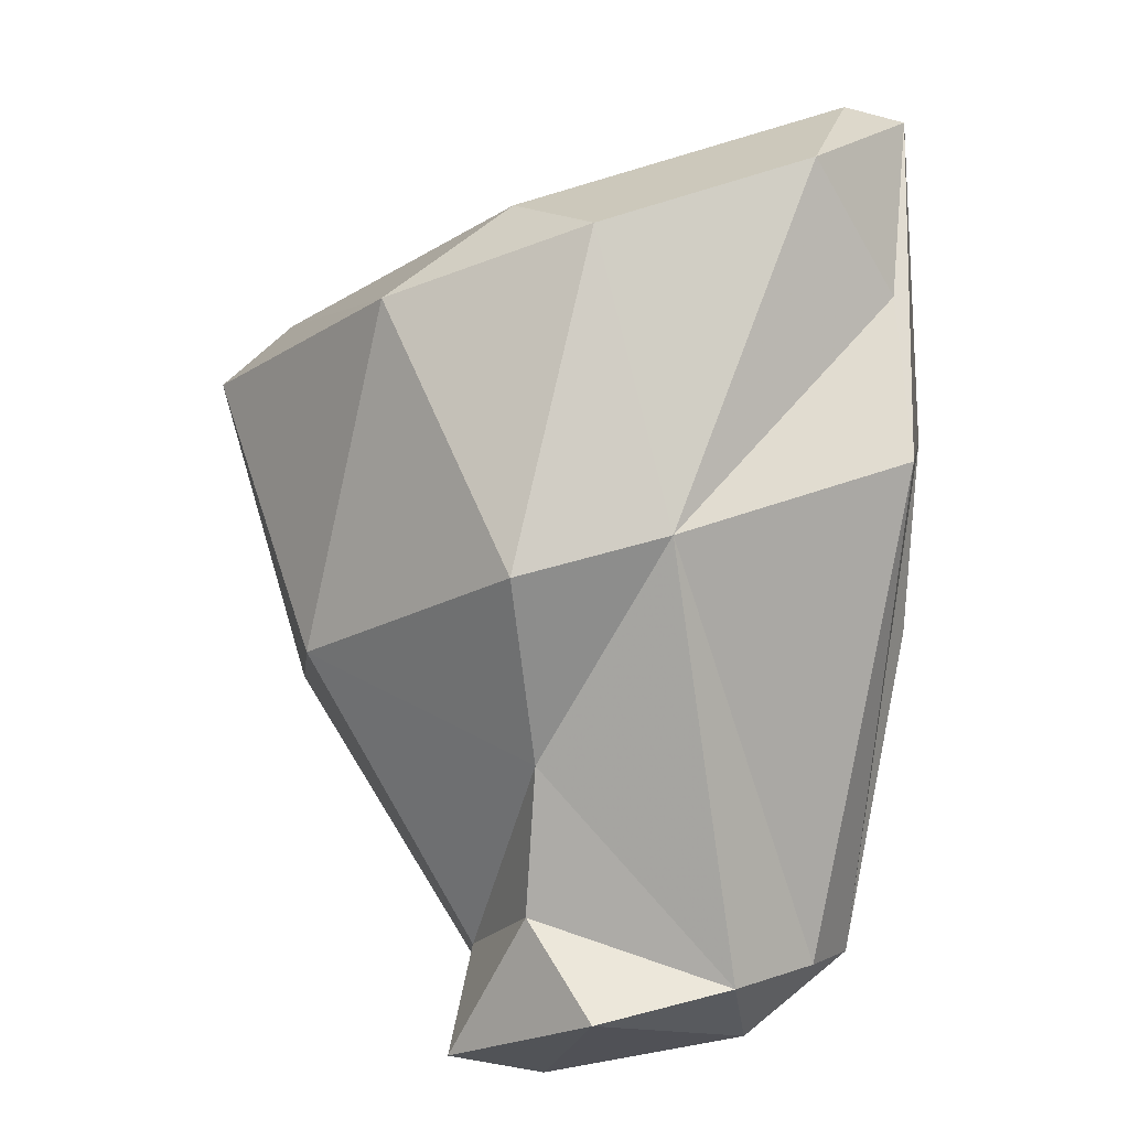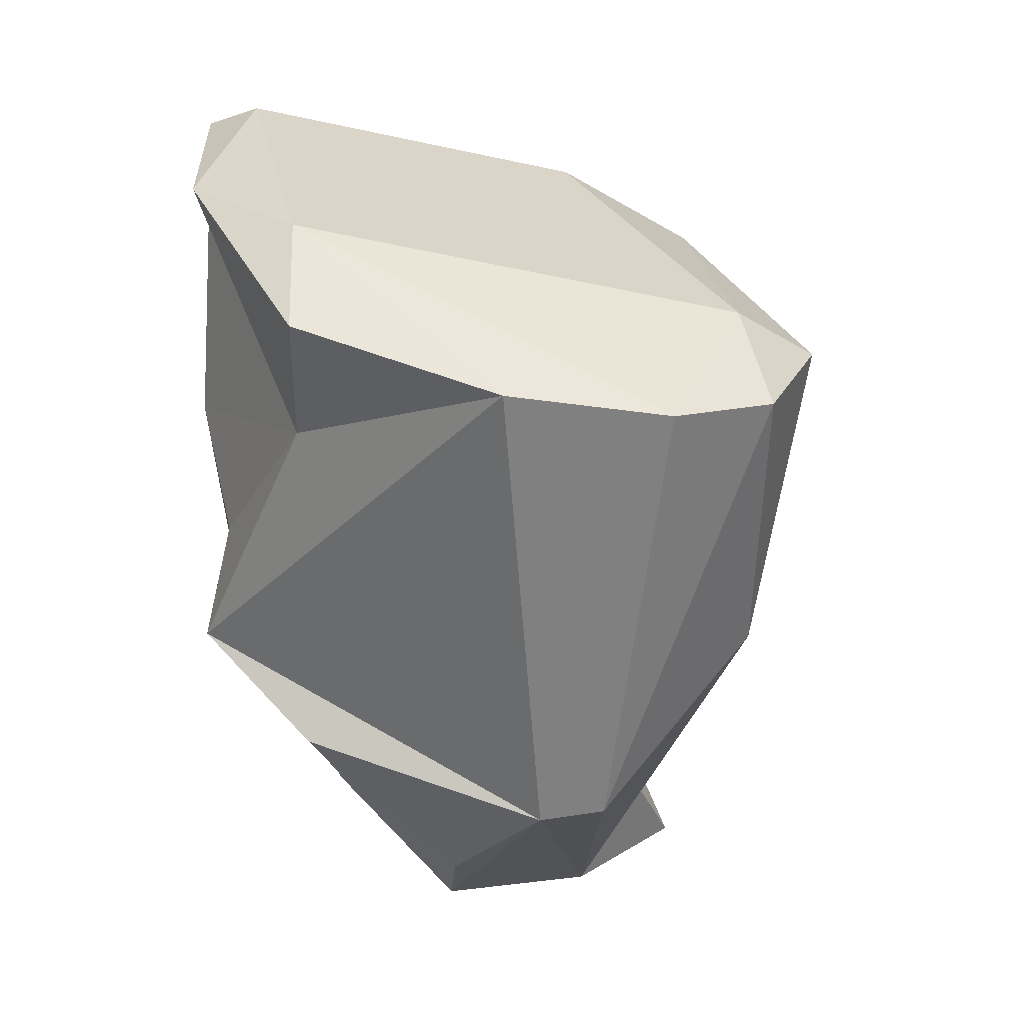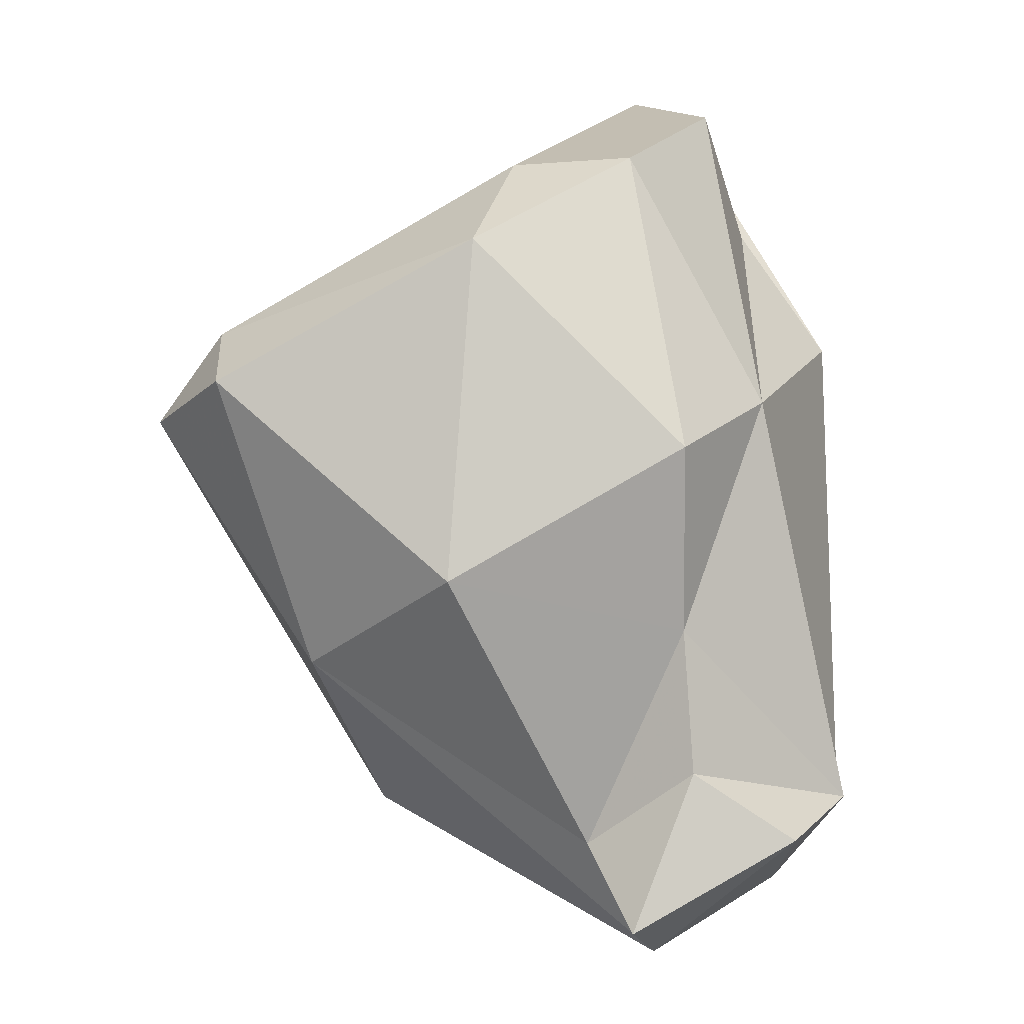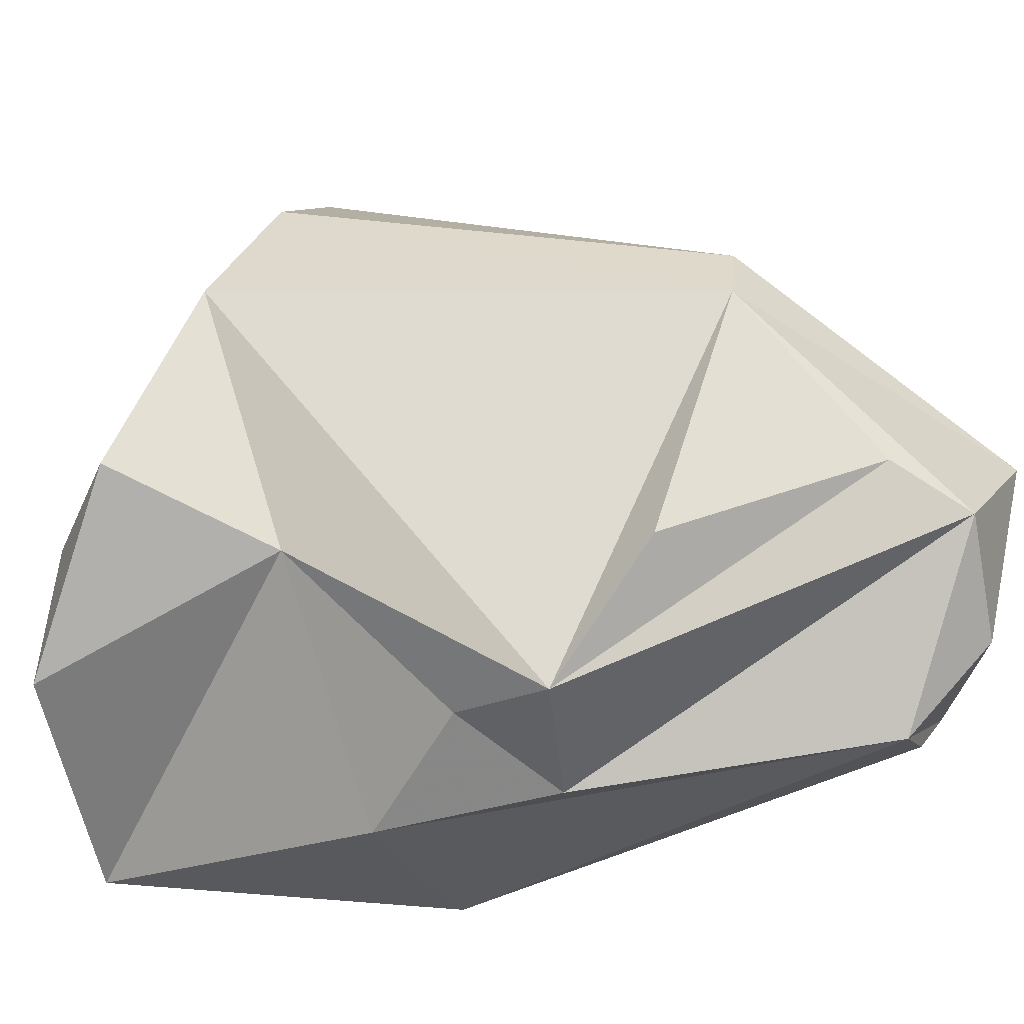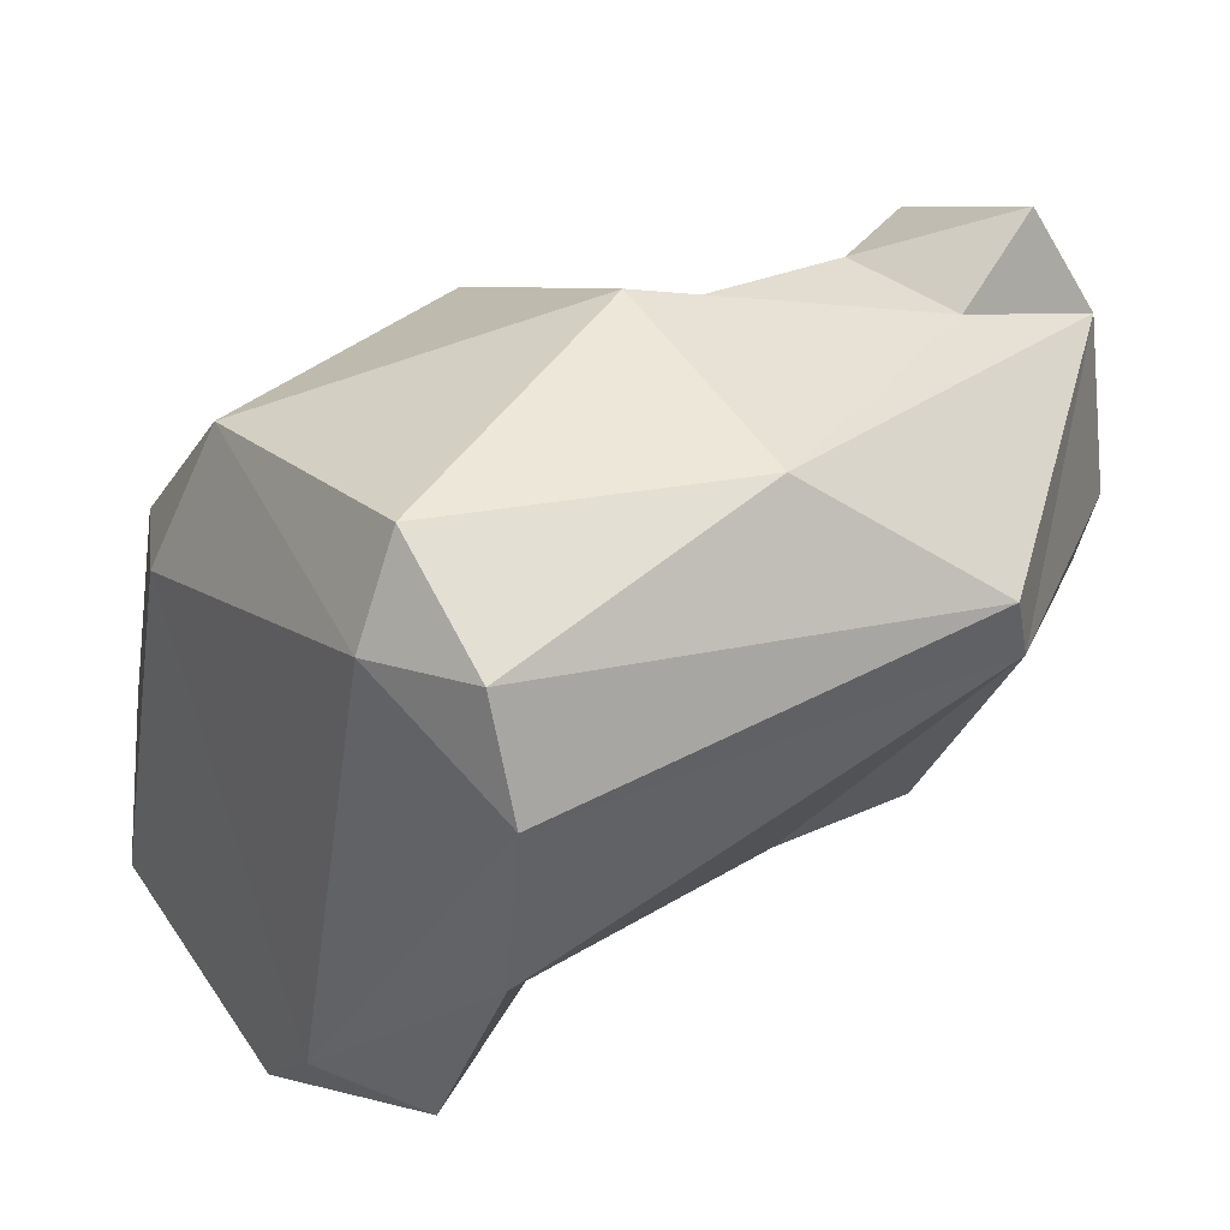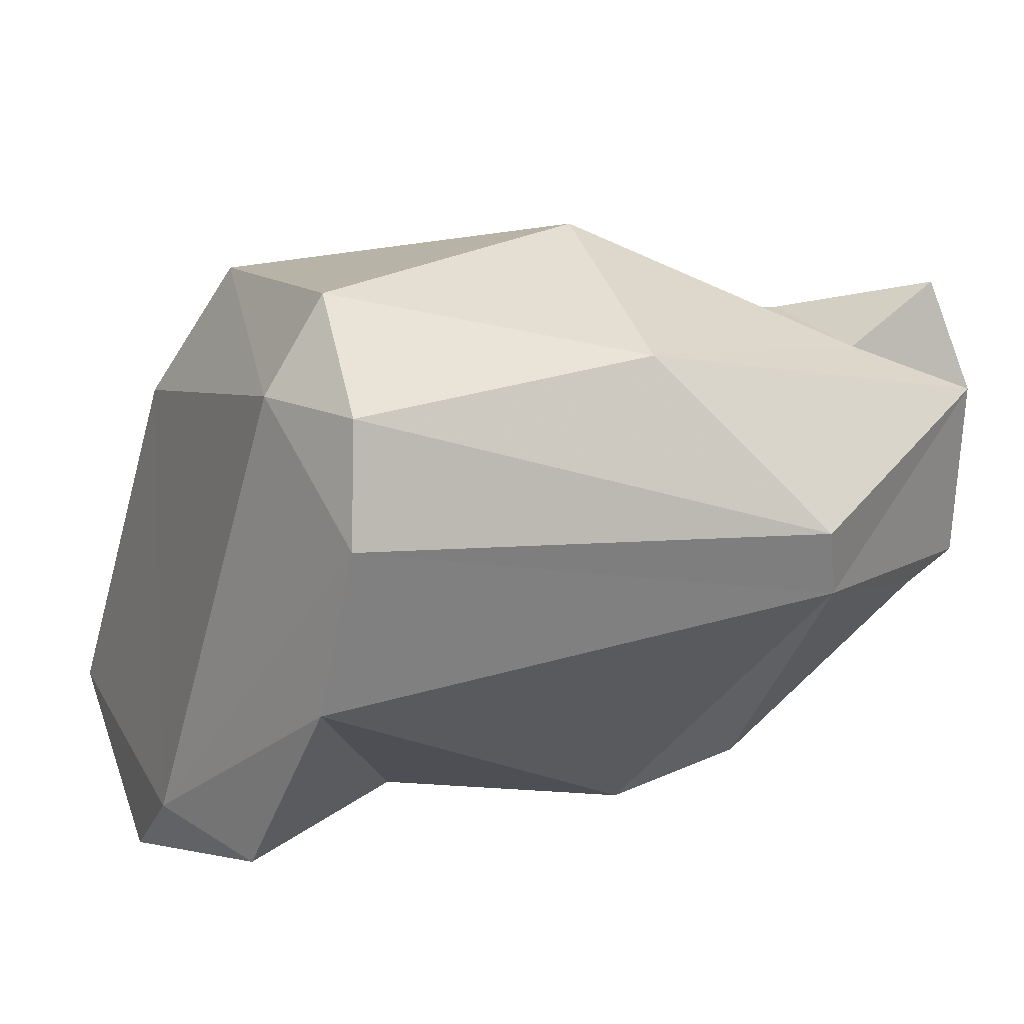
<metadata>
{"format":"obj","ext":"obj","renderer":"f3d","projection":"perspective","resolution":1024,"background":"white","views":[{"elev":21.5,"azim":-85.0,"up":"+Z"},{"elev":0.4,"azim":110.4,"up":"+Z"},{"elev":9.2,"azim":-128.1,"up":"+Z"},{"elev":-34.7,"azim":127.2,"up":"+Y"},{"elev":69.3,"azim":84.8,"up":"+Y"},{"elev":53.3,"azim":100.1,"up":"+Y"}]}
</metadata>
<code>
v 173.3 294.1 64.97
v 175.5 296 66.76
v 174.9 290.5 65.28
v 177.4 295.7 60.91
v 176.2 295.8 70.77
v 175.6 296.4 76.14
v 178 290.3 61.99
v 175.6 298.1 62.42
v 177.1 288.5 64.82
v 178.9 302.1 72.52
v 179.1 287.6 64.14
v 178.1 297.7 64.41
v 180.8 292.4 60.73
v 180.4 300.1 81.84
v 176.7 292.4 77
v 182.9 293.4 61.92
v 180.2 286.4 77.89
v 180 294.7 84.02
v 186.7 297.6 64.05
v 184.2 286.3 71.47
v 183.4 287 81.36
v 186.1 299.3 64.32
v 184.1 303.2 69.49
v 187 288.4 85.61
v 182.8 289.2 85.18
v 185.9 286 76.48
v 185.4 305.5 77.76
v 187.6 287 69.43
v 187.5 290.4 66.22
v 187.3 287.6 72.68
v 186.9 286.8 85.23
v 182.6 297 83.79
v 189.1 305.3 76.2
v 187.7 303.9 78.85
v 191.5 303.2 75.81
v 193.7 299.1 76.34
v 191.1 291.7 75.47
v 193.5 292.7 81.17
v 195.1 293.4 78.24
v 192.8 289.3 82.38
g foo
f 7 11 3
f 11 9 3
f 13 11 7
f 7 3 1
f 7 1 4
f 13 7 4
f 1 8 4
f 1 3 2
f 19 13 4
f 2 8 1
f 2 12 8
f 4 8 12
f 17 9 11
f 11 13 20
f 13 28 20
f 16 28 13
f 29 28 16
f 15 3 9
f 5 3 15
f 19 29 16
f 5 2 3
f 19 16 13
f 2 5 12
f 22 19 4
f 17 11 26
f 26 11 20
f 28 30 20
f 30 26 20
f 15 9 17
f 15 6 5
f 28 29 19
f 6 10 5
f 22 35 19
f 12 5 10
f 12 23 4
f 23 22 4
f 23 12 10
f 17 26 31
f 26 37 31
f 30 37 26
f 15 17 21
f 30 28 37
f 6 15 18
f 36 37 28
f 19 36 28
f 6 14 10
f 19 35 36
f 33 22 23
f 33 35 22
f 25 21 31
f 21 17 31
f 31 37 40
f 21 25 15
f 15 25 18
f 40 37 39
f 39 37 36
f 18 14 6
f 14 27 10
f 23 10 27
f 23 27 33
f 25 31 24
f 24 31 40
f 18 25 24
f 38 24 40
f 40 39 38
f 32 18 24
f 32 24 38
f 14 18 32
f 34 32 38
f 36 38 39
f 35 38 36
f 34 14 32
f 35 34 38
f 27 14 34
f 33 34 35
f 27 34 33
g

</code>
